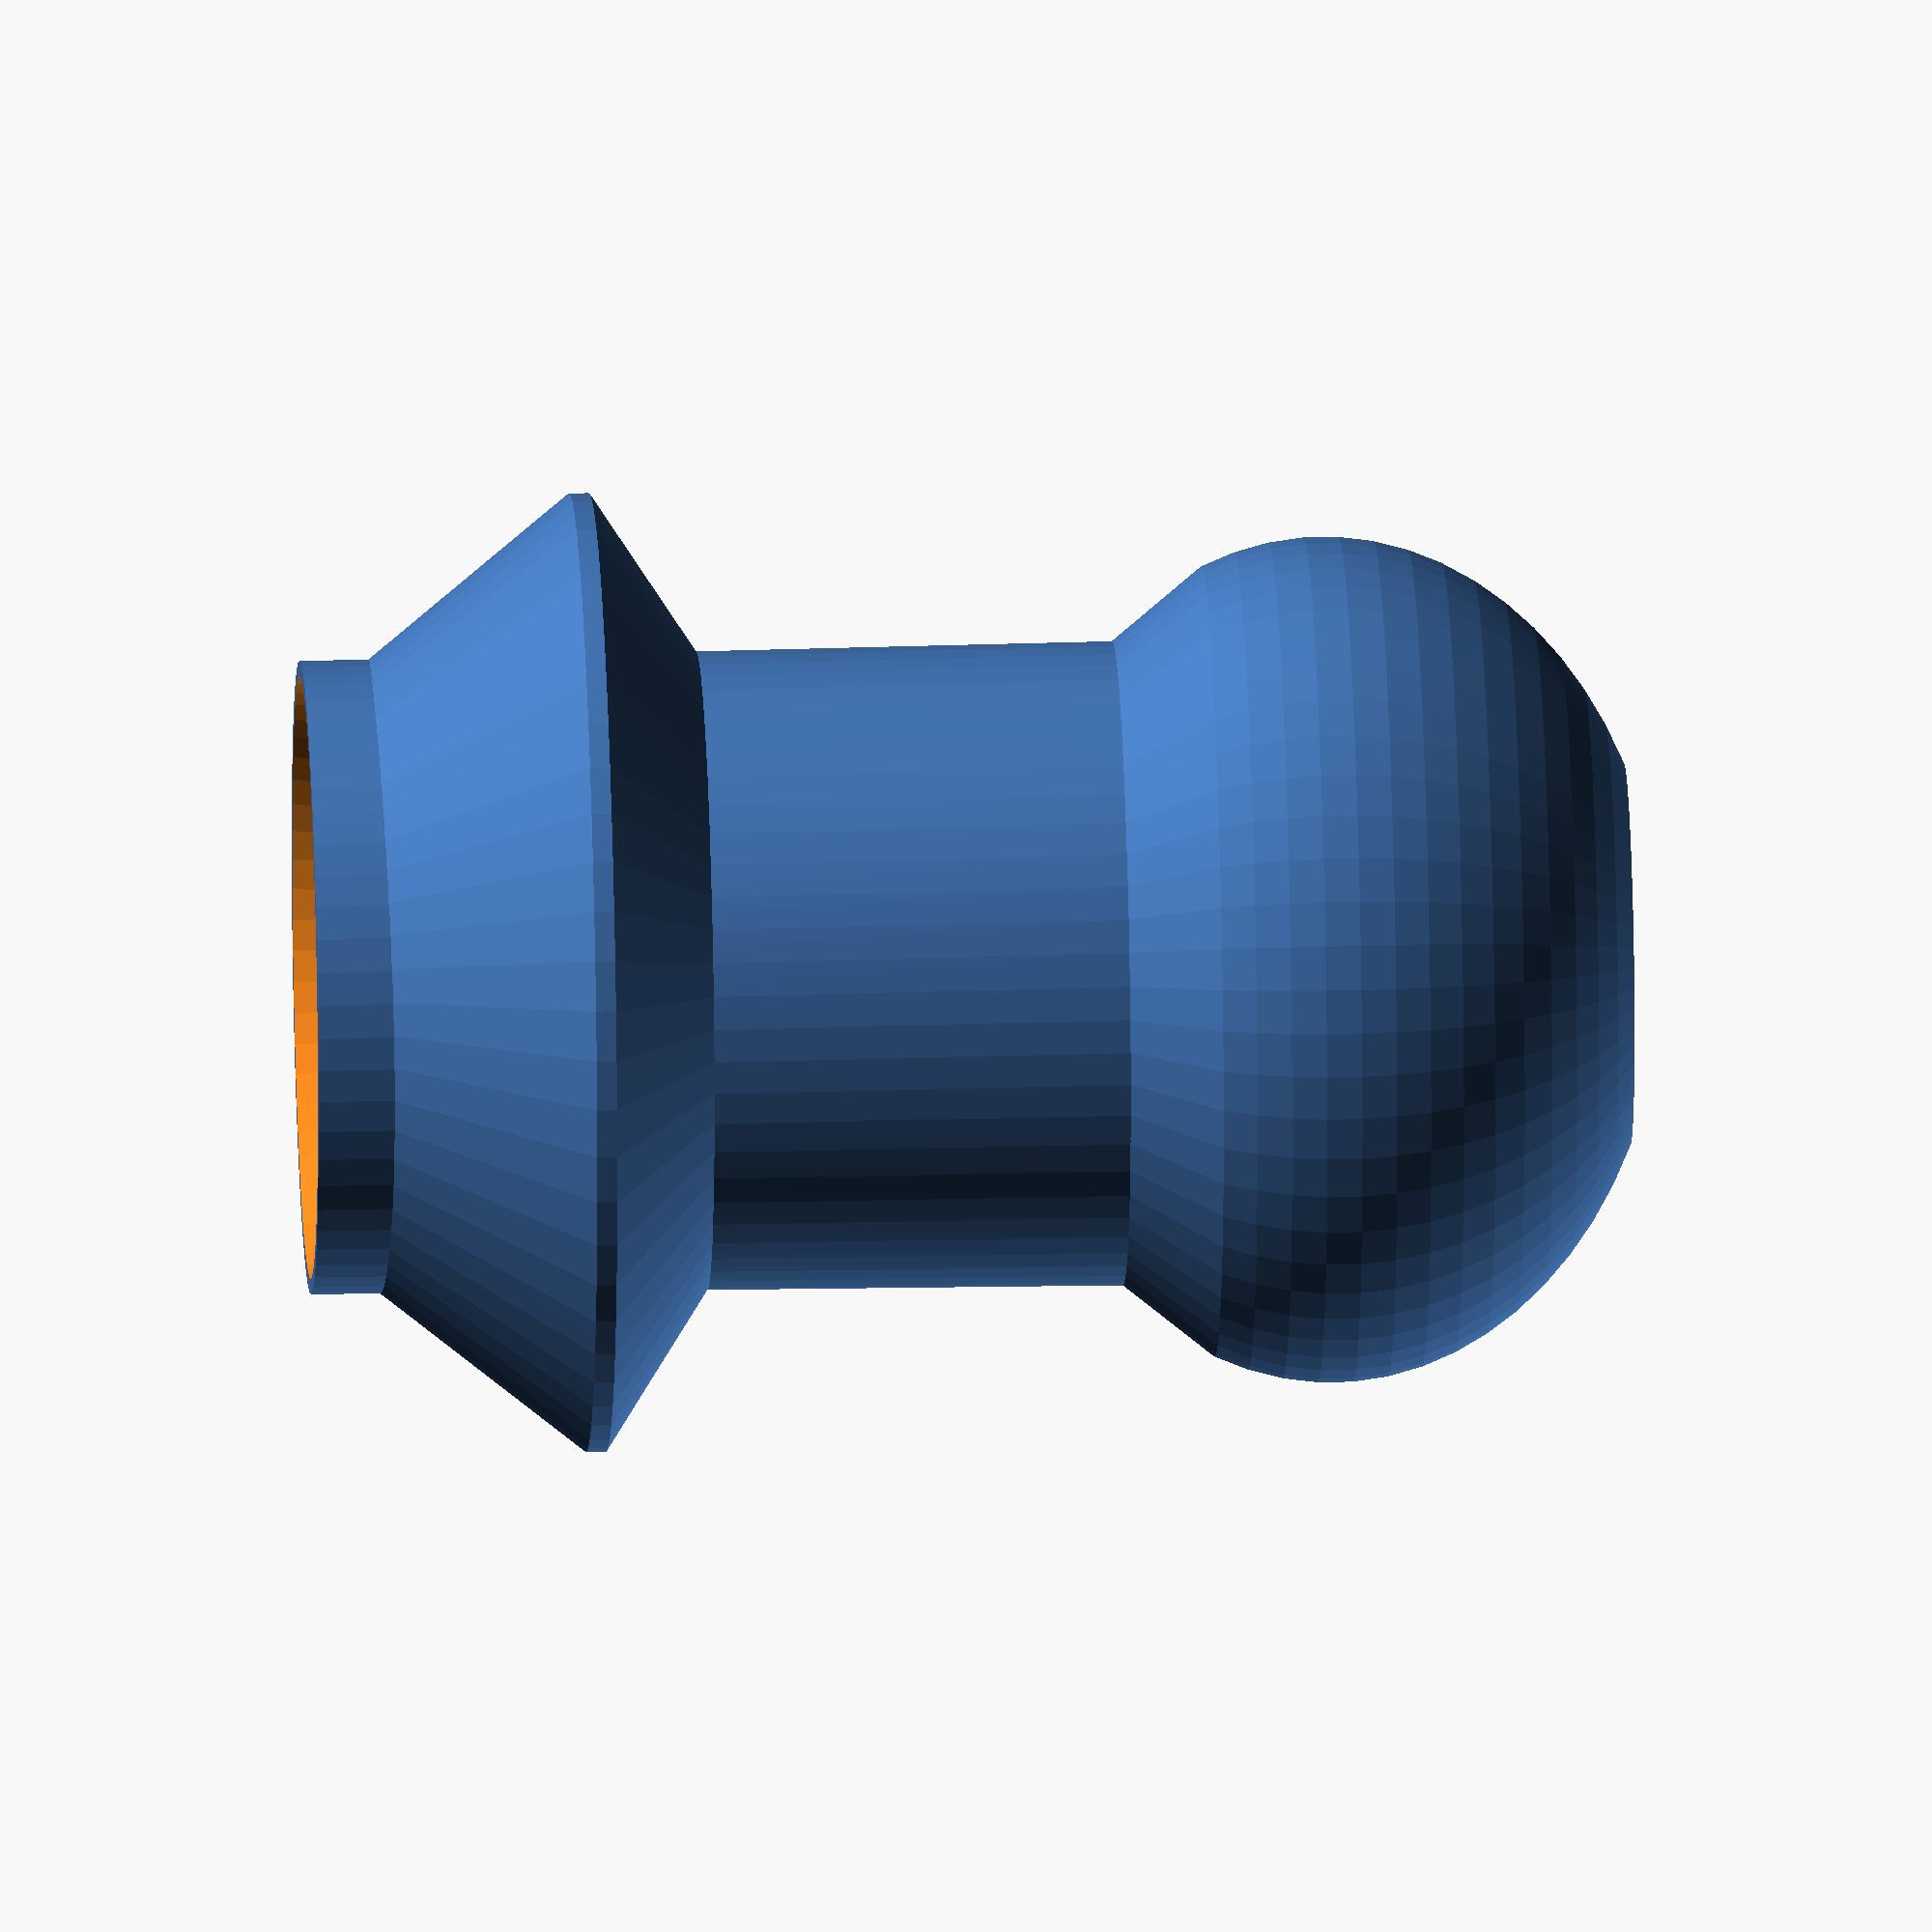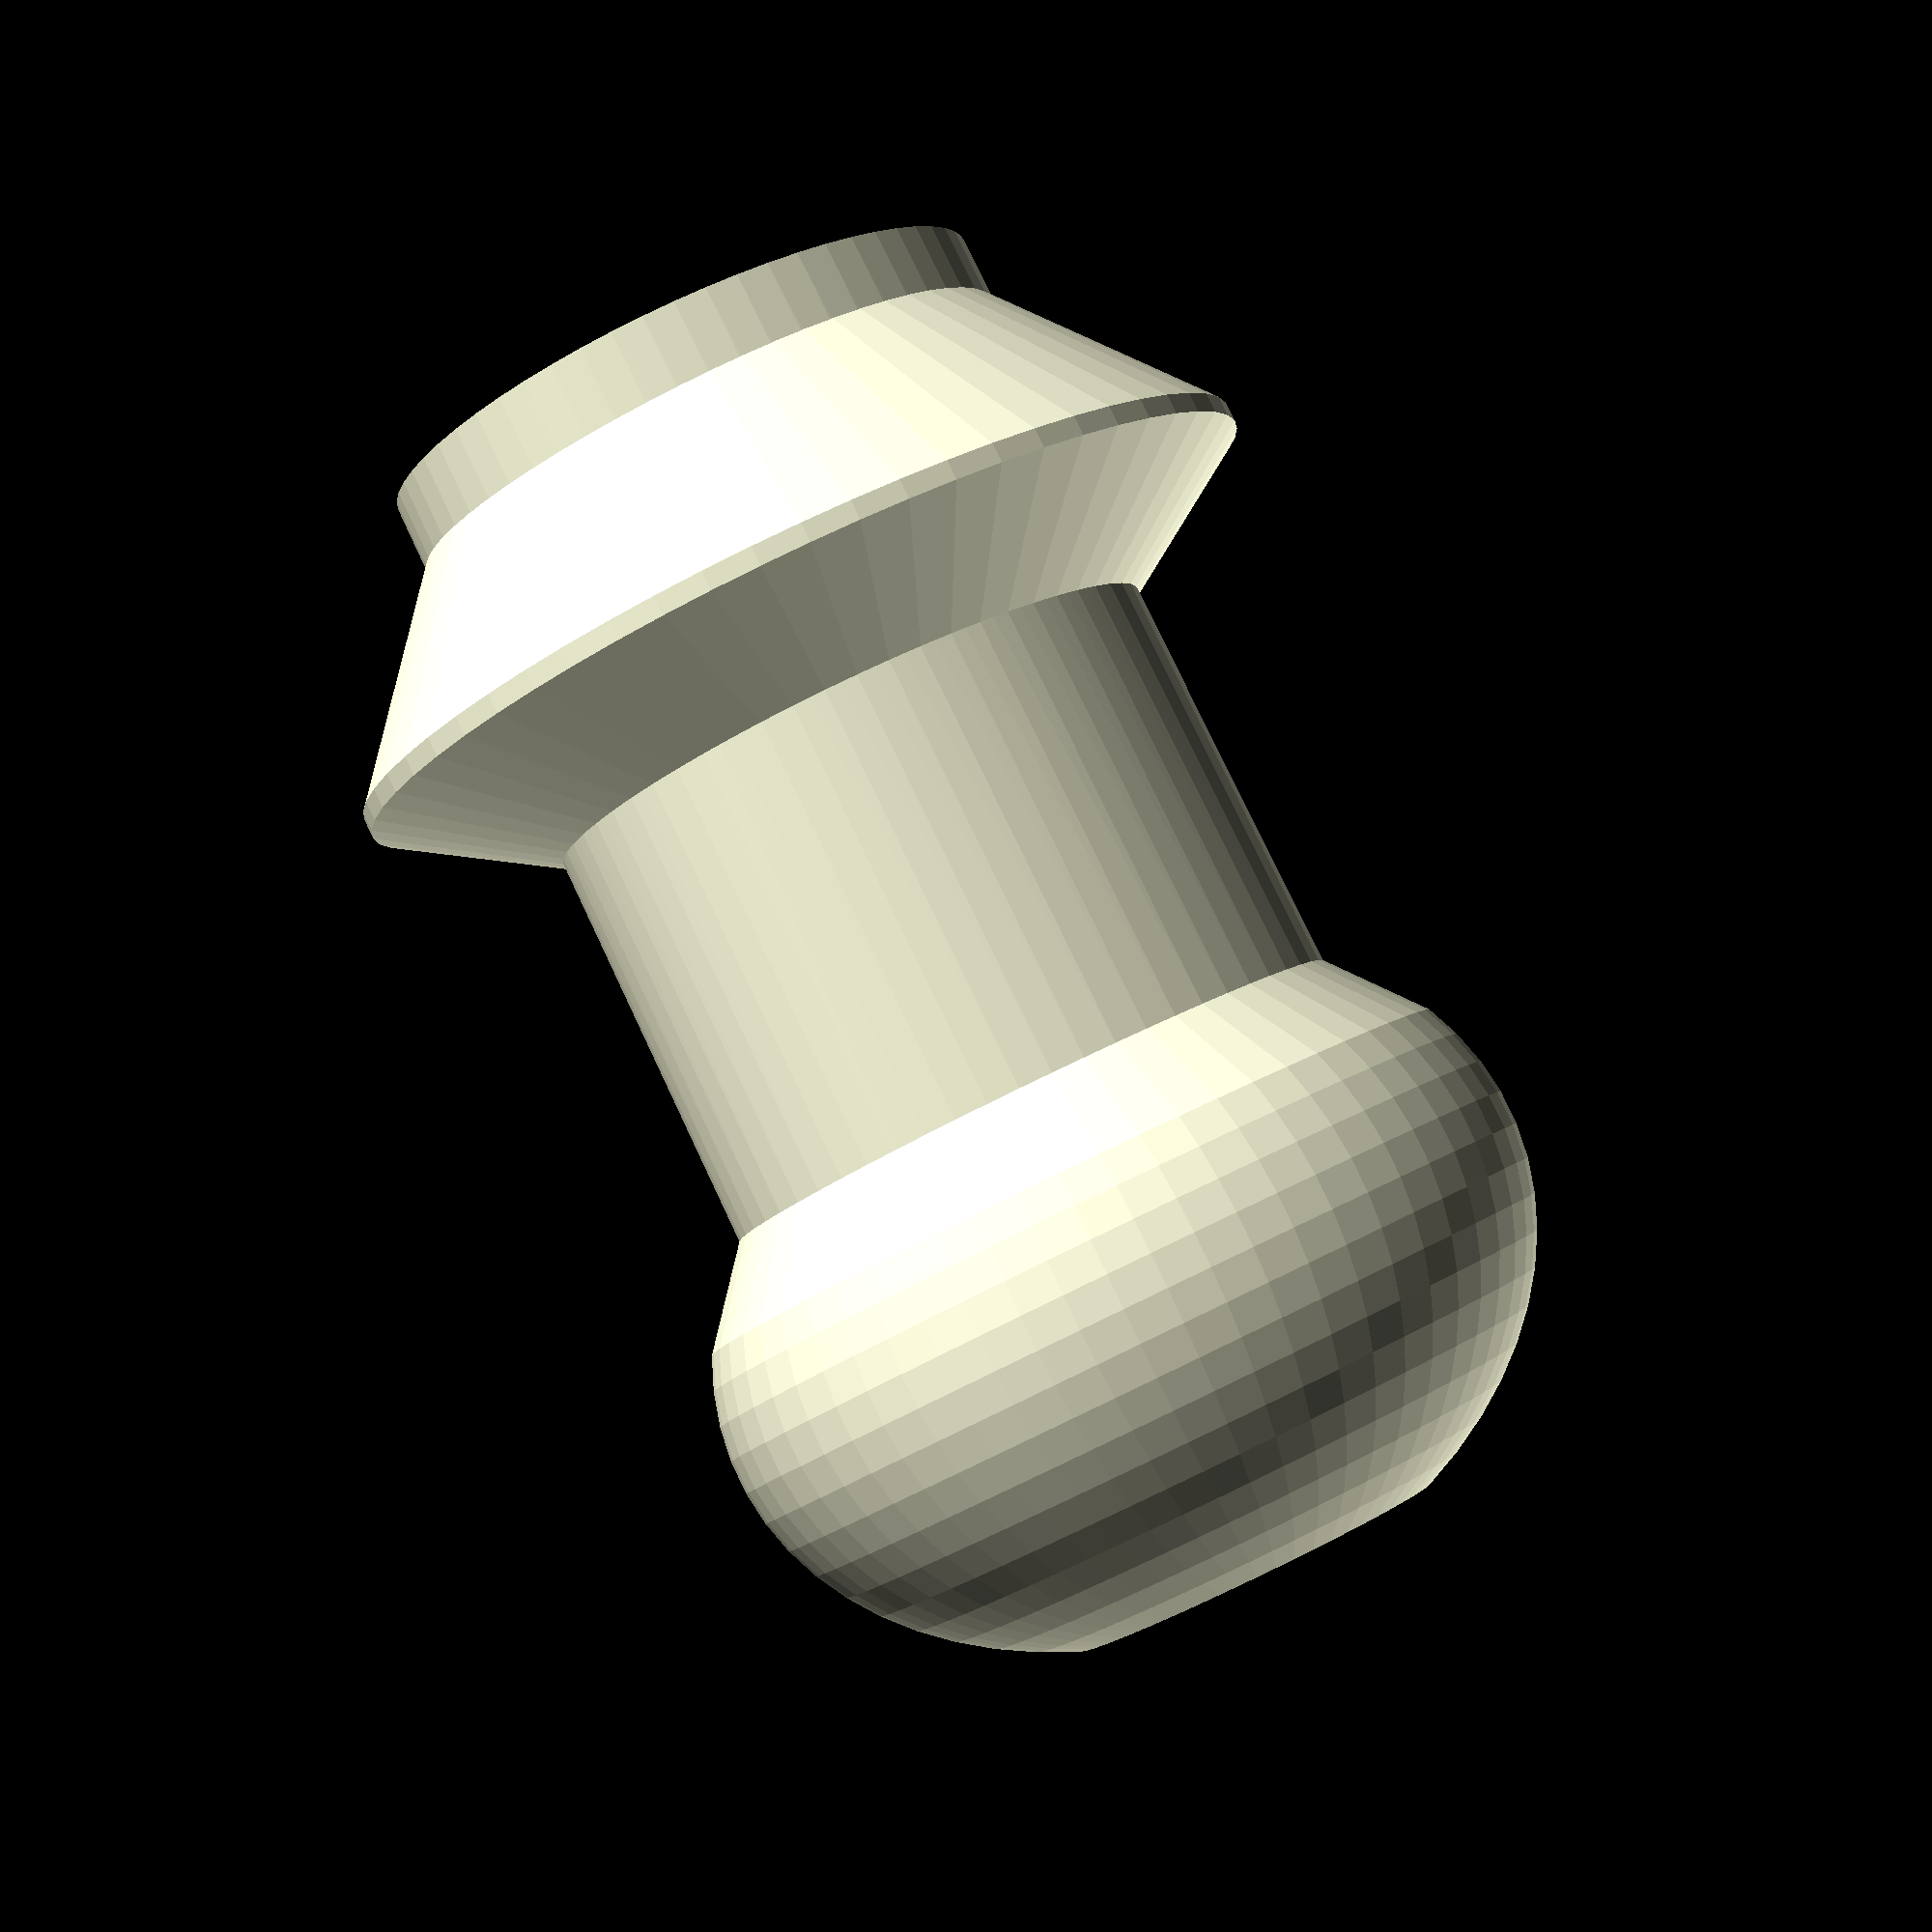
<openscad>

$fn=60;


D=27.9;
d=D/2;
o=1.0125;
ping=[o,1/o];
pomg=[ping.y,ping.x];


  

  

 translate([d+4,0,-1.5])difference()
{
    
    
    union(){
     hull()  {translate([0,0,-4]) scale(ping)intersection(){
       translate([0,0,-6])     scale([1,1,.8])   sphere(d+7);
   mirror([0,0,1])cylinder(d+7,d+7,d+7);
    }
   
   
//        scale(ping)cylinder(1,d+6,d+6);
    scale(ping)cylinder(3,d,d);
    
    }    
        
        hull() {
   translate([0,0,27]) scale(1)cylinder(1,d+10,d+10,center=true);
   translate([0,0,30]) scale(1)cylinder(20,d,d,center=true);
}
  hull(){

scale(ping)cylinder(.1,d+2,d+2);
translate([0,0,41])scale(pomg)cylinder(.1,d+2,d+2);
}  
    }
    

union(){
hull(){

scale(ping)cylinder(.1,d,d);
translate([0,0,40])scale(pomg)cylinder(.1,d,d);
}
hull(){

translate([0,0,35])scale(pomg)cylinder(.1,d,d);
translate([0,0,45])scale(pomg)cylinder(.1,d+2,d+2);
}}}
</openscad>
<views>
elev=335.0 azim=267.7 roll=87.6 proj=o view=wireframe
elev=275.4 azim=21.6 roll=154.4 proj=p view=wireframe
</views>
